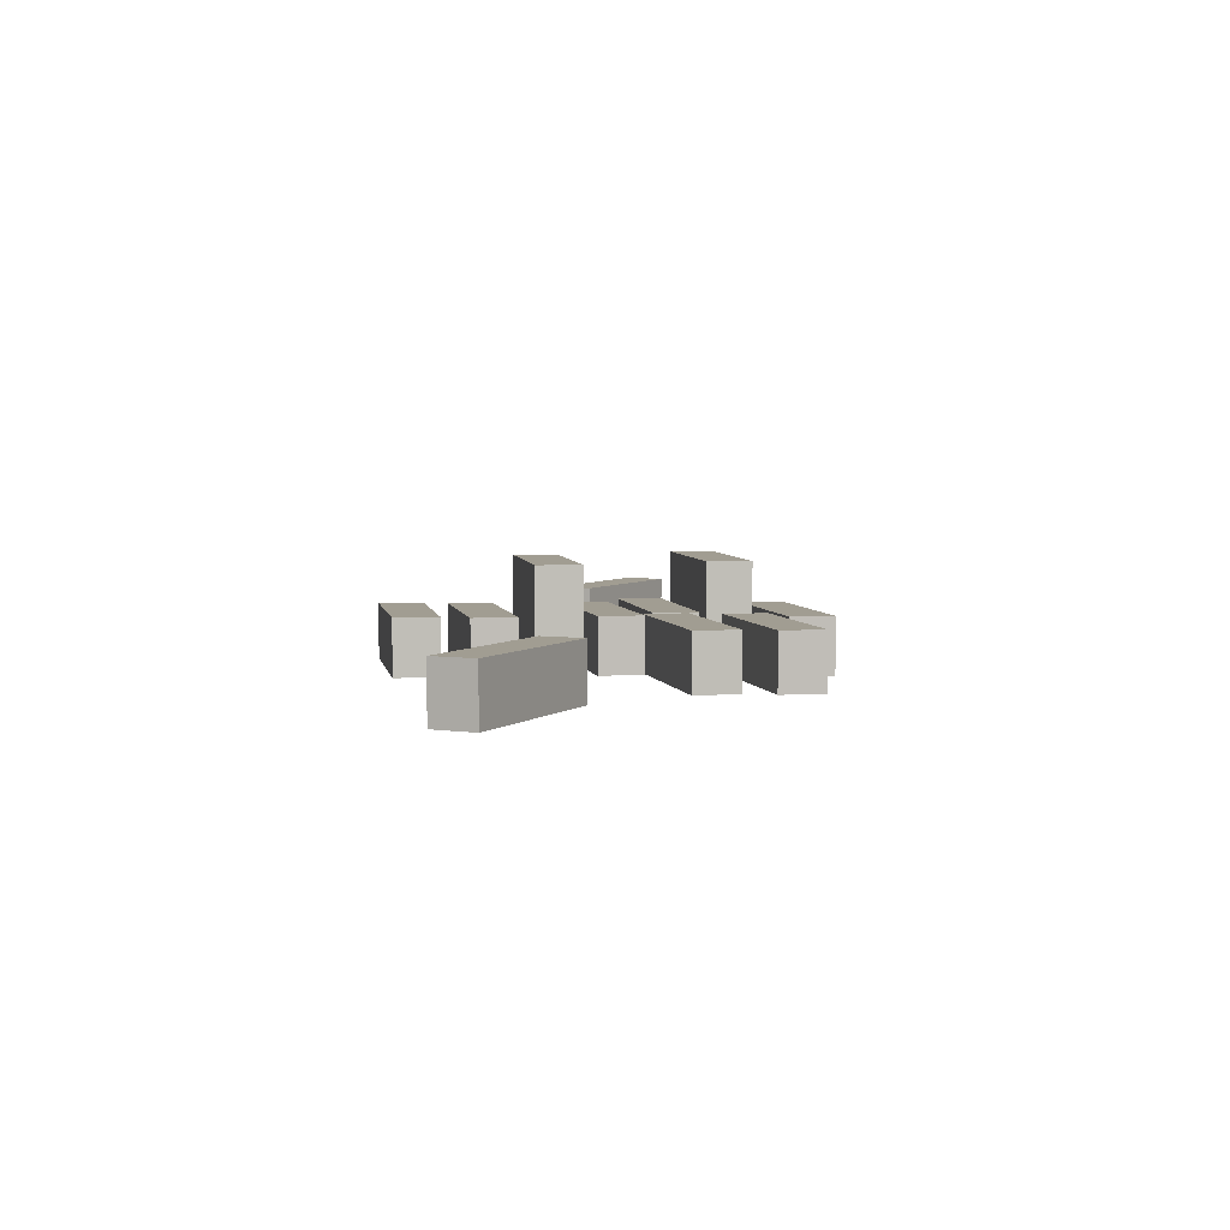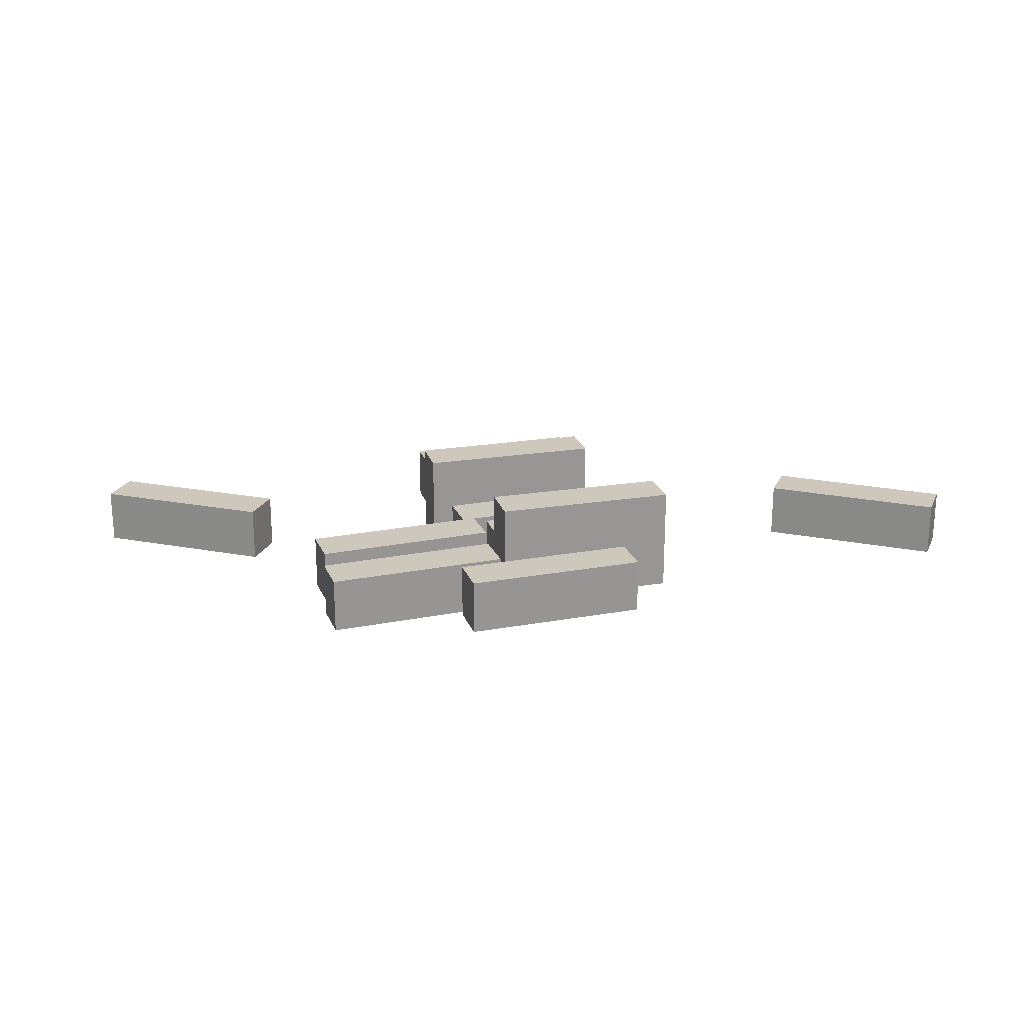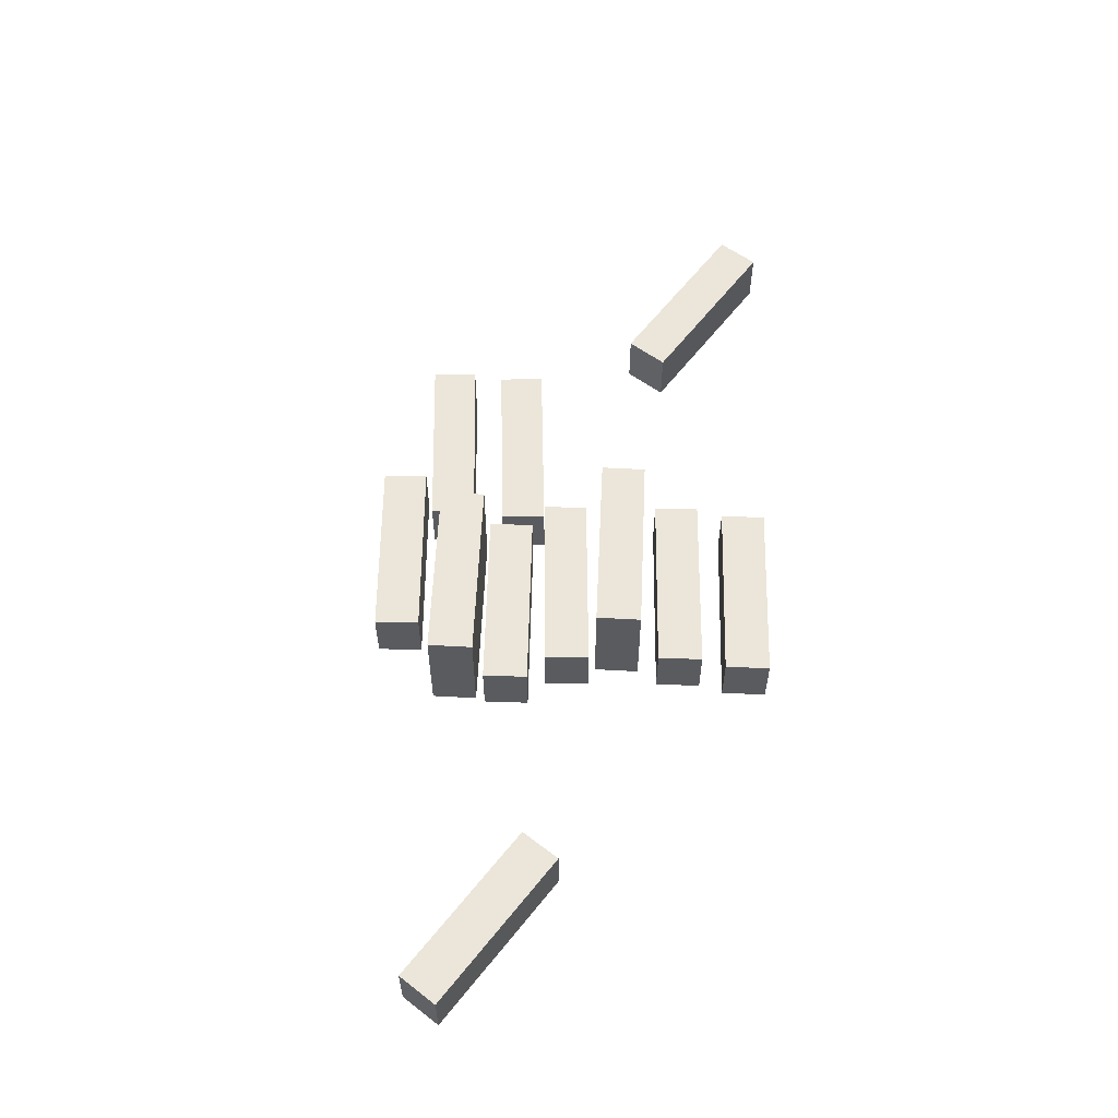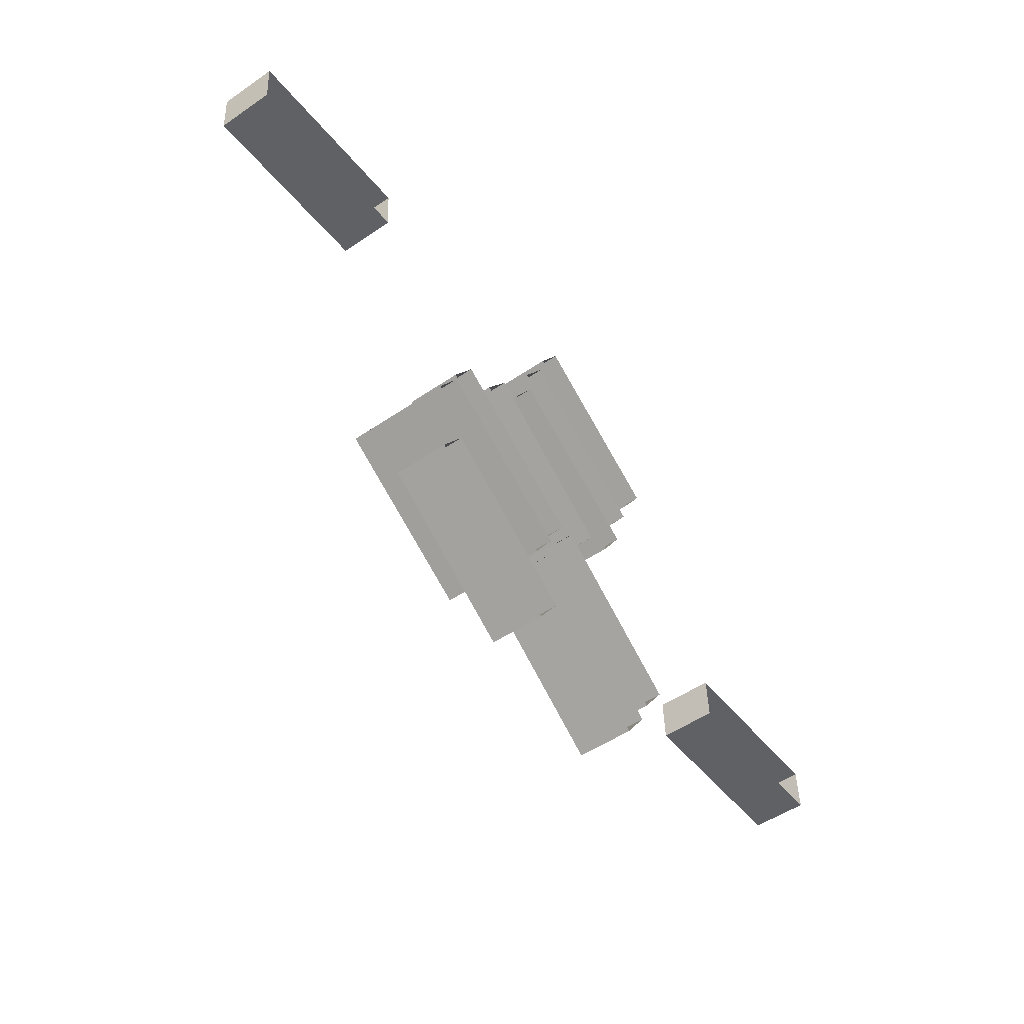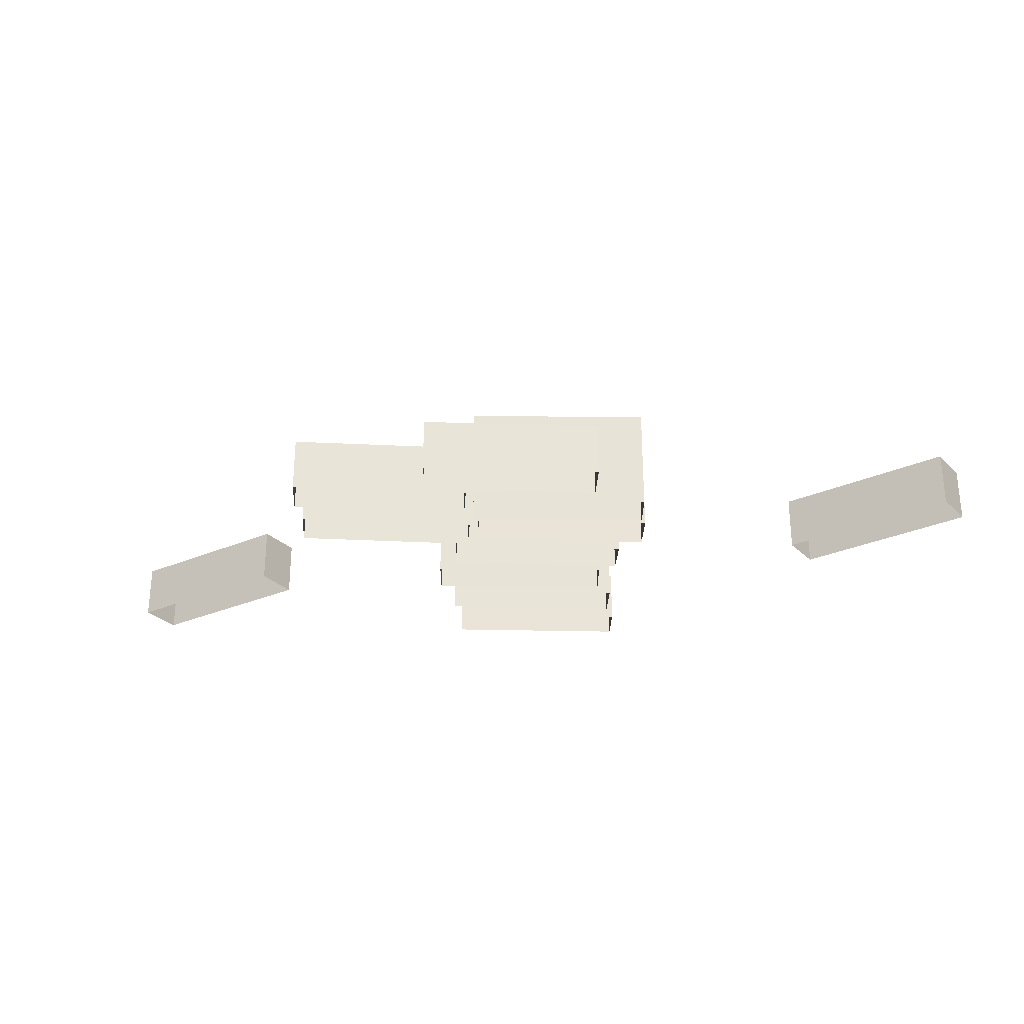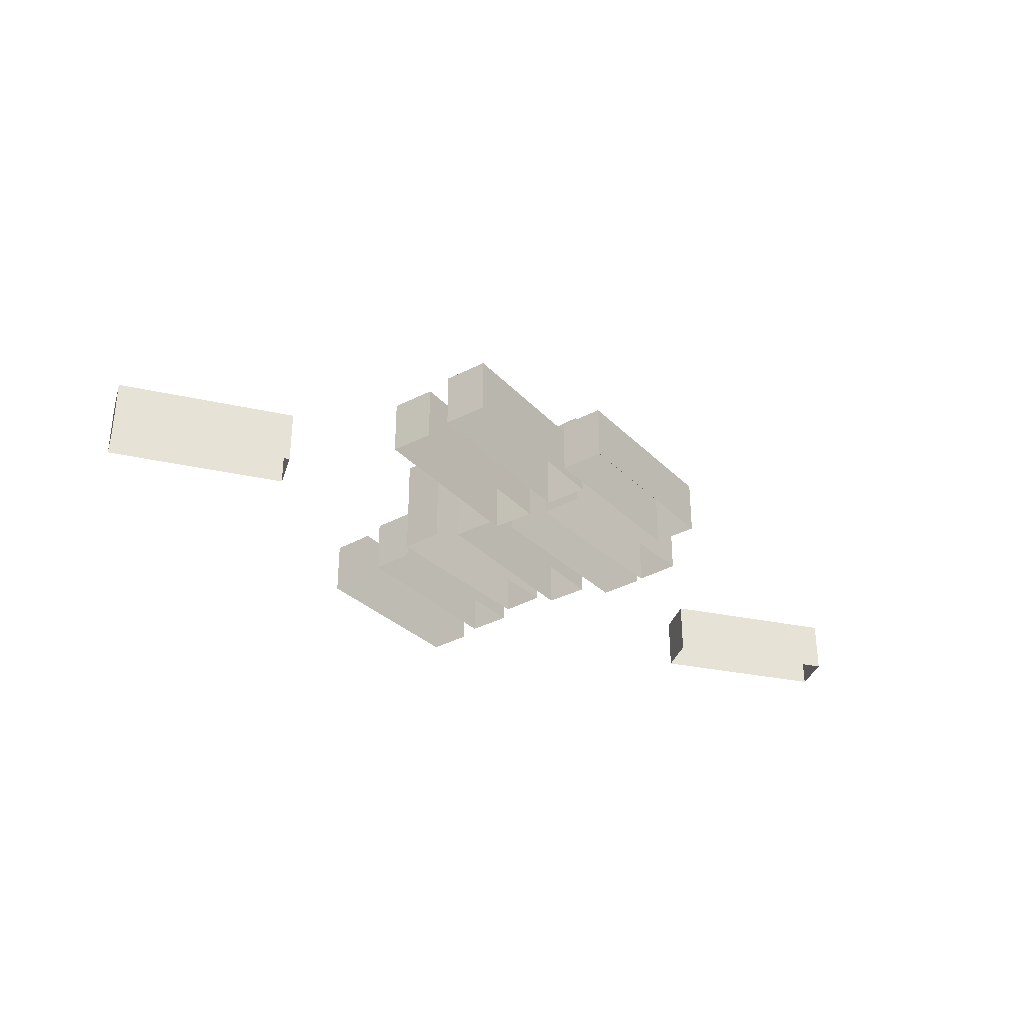
<metadata>
{"format":"obj","ext":"obj","renderer":"f3d","projection":"perspective","resolution":1024,"background":"white","views":[{"elev":4.6,"azim":113.8,"up":"+Y"},{"elev":21.8,"azim":-163.1,"up":"+Y"},{"elev":57.6,"azim":-54.8,"up":"+Y"},{"elev":-50.7,"azim":-53.2,"up":"+Z"},{"elev":-28.1,"azim":-148.2,"up":"+Y"},{"elev":-32.4,"azim":161.1,"up":"+Y"}]}
</metadata>
<code>
v -1.193 0.291 12.92
v 9.46 0.291 9.011
v 0.2792 0.291 15.17
v 7.989 0.291 6.758
v -1.193 -3.058 12.92
v 0.2792 0.291 15.17
v 0.2792 -3.058 15.17
v -1.193 0.291 12.92
v 0.2792 -3.058 15.17
v 9.46 0.291 9.011
v 9.46 -3.058 9.011
v 0.2792 0.291 15.17
v 9.46 -3.058 9.011
v 7.989 0.291 6.758
v 7.989 -3.058 6.758
v 9.46 0.291 9.011
v 7.989 -3.058 6.758
v -1.193 0.291 12.92
v -1.193 -3.058 12.92
v 7.989 0.291 6.758
v 7.551 0.259 5.157
v -3.045 0.259 9.22
v 6.048 0.259 2.925
v -1.542 0.259 11.45
v 7.551 -3.09 5.157
v 6.048 0.259 2.925
v 6.048 -3.09 2.925
v 7.551 0.259 5.157
v 6.048 -3.09 2.925
v -3.045 0.259 9.22
v -3.045 -3.09 9.22
v 6.048 0.259 2.925
v -3.045 -3.09 9.22
v -1.542 0.259 11.45
v -1.542 -3.09 11.45
v -3.045 0.259 9.22
v -1.542 -3.09 11.45
v 7.551 0.259 5.157
v 7.551 -3.09 5.157
v -1.542 0.259 11.45
v -4.308 3.196 5.425
v 6.423 3.196 1.735
v -2.883 3.196 7.708
v 4.999 3.196 -0.5486
v -4.308 -3.195 5.425
v -2.883 0.1531 7.708
v -2.883 -3.195 7.708
v -4.308 0.1531 5.425
v -2.883 3.196 7.708
v -4.308 3.196 5.425
v -2.883 -3.195 7.708
v 6.423 0.1531 1.735
v 6.423 -3.195 1.735
v -2.883 0.1531 7.708
v 6.423 3.196 1.735
v -2.883 3.196 7.708
v 6.423 -3.195 1.735
v 4.999 0.1531 -0.5486
v 4.999 -3.195 -0.5486
v 6.423 0.1531 1.735
v 4.999 3.196 -0.5486
v 6.423 3.196 1.735
v 4.999 -3.195 -0.5486
v -4.308 0.1531 5.425
v -4.308 -3.195 5.425
v 4.999 0.1531 -0.5486
v -4.308 3.196 5.425
v 4.999 3.196 -0.5486
v -0.1484 0.291 -4.737
v 10.33 0.291 -9.097
v 1.417 0.291 -2.548
v 8.763 0.291 -11.29
v -0.1484 -3.058 -4.737
v 1.417 0.291 -2.548
v 1.417 -3.058 -2.548
v -0.1484 0.291 -4.737
v 1.417 -3.058 -2.548
v 10.33 0.291 -9.097
v 10.33 -3.058 -9.097
v 1.417 0.291 -2.548
v 10.33 -3.058 -9.097
v 8.763 0.291 -11.29
v 8.763 -3.058 -11.29
v 10.33 0.291 -9.097
v 8.763 -3.058 -11.29
v -0.1484 0.291 -4.737
v -0.1484 -3.058 -4.737
v 8.763 0.291 -11.29
v 3.562 0.259 -0.7547
v -6.969 0.259 3.472
v 2.024 0.259 -2.963
v -5.432 0.259 5.68
v 3.562 -3.09 -0.7547
v 2.024 0.259 -2.963
v 2.024 -3.09 -2.963
v 3.562 0.259 -0.7547
v 2.024 -3.09 -2.963
v -6.969 0.259 3.472
v -6.969 -3.09 3.472
v 2.024 0.259 -2.963
v -6.969 -3.09 3.472
v -5.432 0.259 5.68
v -5.432 -3.09 5.68
v -6.969 0.259 3.472
v -5.432 -3.09 5.68
v 3.562 0.259 -0.7547
v 3.562 -3.09 -0.7547
v -5.432 0.259 5.68
v 8.092 0.259 -12.99
v -2.398 0.259 -8.663
v 6.533 0.259 -15.18
v -0.8401 0.259 -6.469
v 8.092 -3.09 -12.99
v 6.533 0.259 -15.18
v 6.533 -3.09 -15.18
v 8.092 0.259 -12.99
v 6.533 -3.09 -15.18
v -2.398 0.259 -8.663
v -2.398 -3.09 -8.663
v 6.533 0.259 -15.18
v -2.398 -3.09 -8.663
v -0.8401 0.259 -6.469
v -0.8401 -3.09 -6.469
v -2.398 0.259 -8.663
v -0.8401 -3.09 -6.469
v 8.092 0.259 -12.99
v 8.092 -3.09 -12.99
v -0.8401 0.259 -6.469
v -11.7 3.196 -1.759
v -0.968 3.196 -5.449
v -10.27 3.196 0.5249
v -2.392 3.196 -7.732
v -11.7 -3.196 -1.759
v -10.27 0.153 0.5249
v -10.27 -3.196 0.5249
v -11.7 0.153 -1.759
v -10.27 3.196 0.5249
v -11.7 3.196 -1.759
v -10.27 -3.196 0.5249
v -0.968 0.153 -5.449
v -0.968 -3.196 -5.449
v -10.27 0.153 0.5249
v -0.968 3.196 -5.449
v -10.27 3.196 0.5249
v -0.968 -3.196 -5.449
v -2.392 0.153 -7.732
v -2.392 -3.196 -7.732
v -0.968 0.153 -5.449
v -2.392 3.196 -7.732
v -0.968 3.196 -5.449
v -2.392 -3.196 -7.732
v -11.7 0.153 -1.759
v -11.7 -3.196 -1.759
v -2.392 0.153 -7.732
v -11.7 3.196 -1.759
v -2.392 3.196 -7.732
v -10.22 0.291 1.154
v 0.4367 0.291 -2.758
v -8.744 0.291 3.406
v -1.034 0.291 -5.011
v -10.22 -3.058 1.154
v -8.744 0.291 3.406
v -8.744 -3.058 3.406
v -10.22 0.291 1.154
v -8.744 -3.058 3.406
v 0.4367 0.291 -2.758
v 0.4367 -3.058 -2.758
v -8.744 0.291 3.406
v 0.4367 -3.058 -2.758
v -1.034 0.291 -5.011
v -1.034 -3.058 -5.011
v 0.4367 0.291 -2.758
v -1.034 -3.058 -5.011
v -10.22 0.291 1.154
v -10.22 -3.058 1.154
v -1.034 0.291 -5.011
v -0.4265 0.259 -10.63
v -11.02 0.259 -6.563
v -1.93 0.259 -12.86
v -9.519 0.259 -4.331
v -0.4265 -3.09 -10.63
v -1.93 0.259 -12.86
v -1.93 -3.09 -12.86
v -0.4265 0.259 -10.63
v -1.93 -3.09 -12.86
v -11.02 0.259 -6.563
v -11.02 -3.09 -6.563
v -1.93 0.259 -12.86
v -11.02 -3.09 -6.563
v -9.519 0.259 -4.331
v -9.519 -3.09 -4.331
v -11.02 0.259 -6.563
v -9.519 -3.09 -4.331
v -0.4265 0.259 -10.63
v -0.4265 -3.09 -10.63
v -9.519 0.259 -4.331
v 16.32 0.291 -5.918
v 27.27 0.291 -2.957
v 16.22 0.291 -3.228
v 27.37 0.291 -5.646
v 16.32 -3.058 -5.918
v 16.22 0.291 -3.228
v 16.22 -3.058 -3.228
v 16.32 0.291 -5.918
v 16.22 -3.058 -3.228
v 27.27 0.291 -2.957
v 27.27 -3.058 -2.957
v 16.22 0.291 -3.228
v 27.27 -3.058 -2.957
v 27.37 0.291 -5.646
v 27.37 -3.058 -5.646
v 27.27 0.291 -2.957
v 27.37 -3.058 -5.646
v 16.32 0.291 -5.918
v 16.32 -3.058 -5.918
v 27.37 0.291 -5.646
v -17.39 0.259 11.85
v -28.27 0.259 8.636
v -17.23 0.259 9.164
v -28.43 0.259 11.32
v -17.39 -3.09 11.85
v -17.23 0.259 9.164
v -17.23 -3.09 9.164
v -17.39 0.259 11.85
v -17.23 -3.09 9.164
v -28.27 0.259 8.636
v -28.27 -3.09 8.636
v -17.23 0.259 9.164
v -28.27 -3.09 8.636
v -28.43 0.259 11.32
v -28.43 -3.09 11.32
v -28.27 0.259 8.636
v -28.43 -3.09 11.32
v -17.39 0.259 11.85
v -17.39 -3.09 11.85
v -28.43 0.259 11.32
g Container_Cluster_01
f 3 2 1
f 2 4 1
f 7 6 5
f 6 8 5
f 11 10 9
f 10 12 9
f 15 14 13
f 14 16 13
f 19 18 17
f 18 20 17
f 23 22 21
f 22 24 21
f 27 26 25
f 26 28 25
f 31 30 29
f 30 32 29
f 35 34 33
f 34 36 33
f 39 38 37
f 38 40 37
f 43 42 41
f 42 44 41
f 47 46 45
f 46 48 45
f 46 49 48
f 49 50 48
f 53 52 51
f 52 54 51
f 52 55 54
f 55 56 54
f 59 58 57
f 58 60 57
f 58 61 60
f 61 62 60
f 65 64 63
f 64 66 63
f 64 67 66
f 67 68 66
f 71 70 69
f 70 72 69
f 75 74 73
f 74 76 73
f 79 78 77
f 78 80 77
f 83 82 81
f 82 84 81
f 87 86 85
f 86 88 85
f 91 90 89
f 90 92 89
f 95 94 93
f 94 96 93
f 99 98 97
f 98 100 97
f 103 102 101
f 102 104 101
f 107 106 105
f 106 108 105
f 111 110 109
f 110 112 109
f 115 114 113
f 114 116 113
f 119 118 117
f 118 120 117
f 123 122 121
f 122 124 121
f 127 126 125
f 126 128 125
f 131 130 129
f 130 132 129
f 135 134 133
f 134 136 133
f 134 137 136
f 137 138 136
f 141 140 139
f 140 142 139
f 140 143 142
f 143 144 142
f 147 146 145
f 146 148 145
f 146 149 148
f 149 150 148
f 153 152 151
f 152 154 151
f 152 155 154
f 155 156 154
f 159 158 157
f 158 160 157
f 163 162 161
f 162 164 161
f 167 166 165
f 166 168 165
f 171 170 169
f 170 172 169
f 175 174 173
f 174 176 173
f 179 178 177
f 178 180 177
f 183 182 181
f 182 184 181
f 187 186 185
f 186 188 185
f 191 190 189
f 190 192 189
f 195 194 193
f 194 196 193
f 199 198 197
f 198 200 197
f 203 202 201
f 202 204 201
f 207 206 205
f 206 208 205
f 211 210 209
f 210 212 209
f 215 214 213
f 214 216 213
f 219 218 217
f 218 220 217
f 223 222 221
f 222 224 221
f 227 226 225
f 226 228 225
f 231 230 229
f 230 232 229
f 235 234 233
f 234 236 233

</code>
